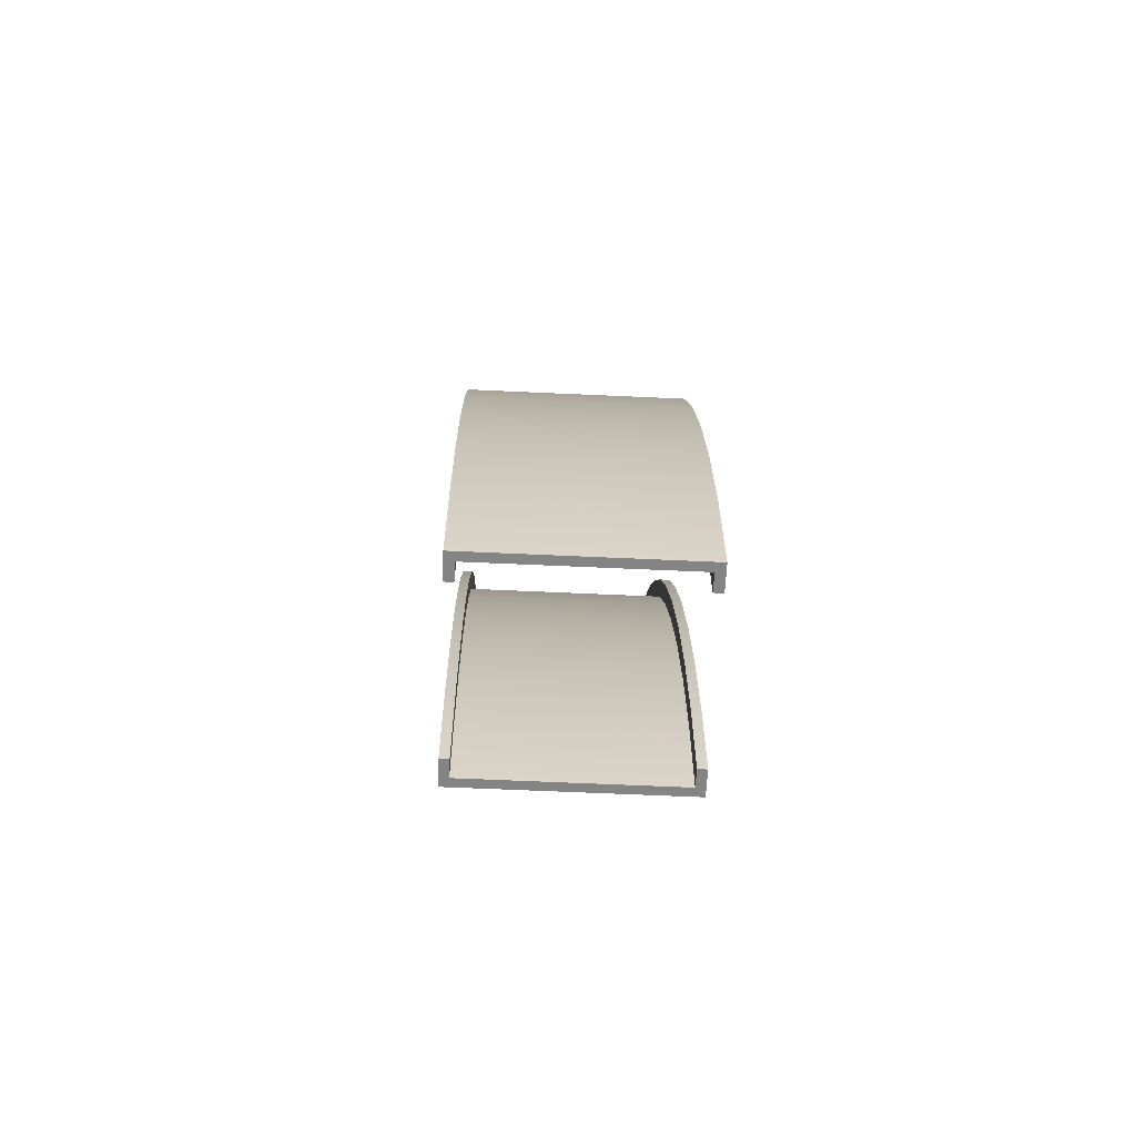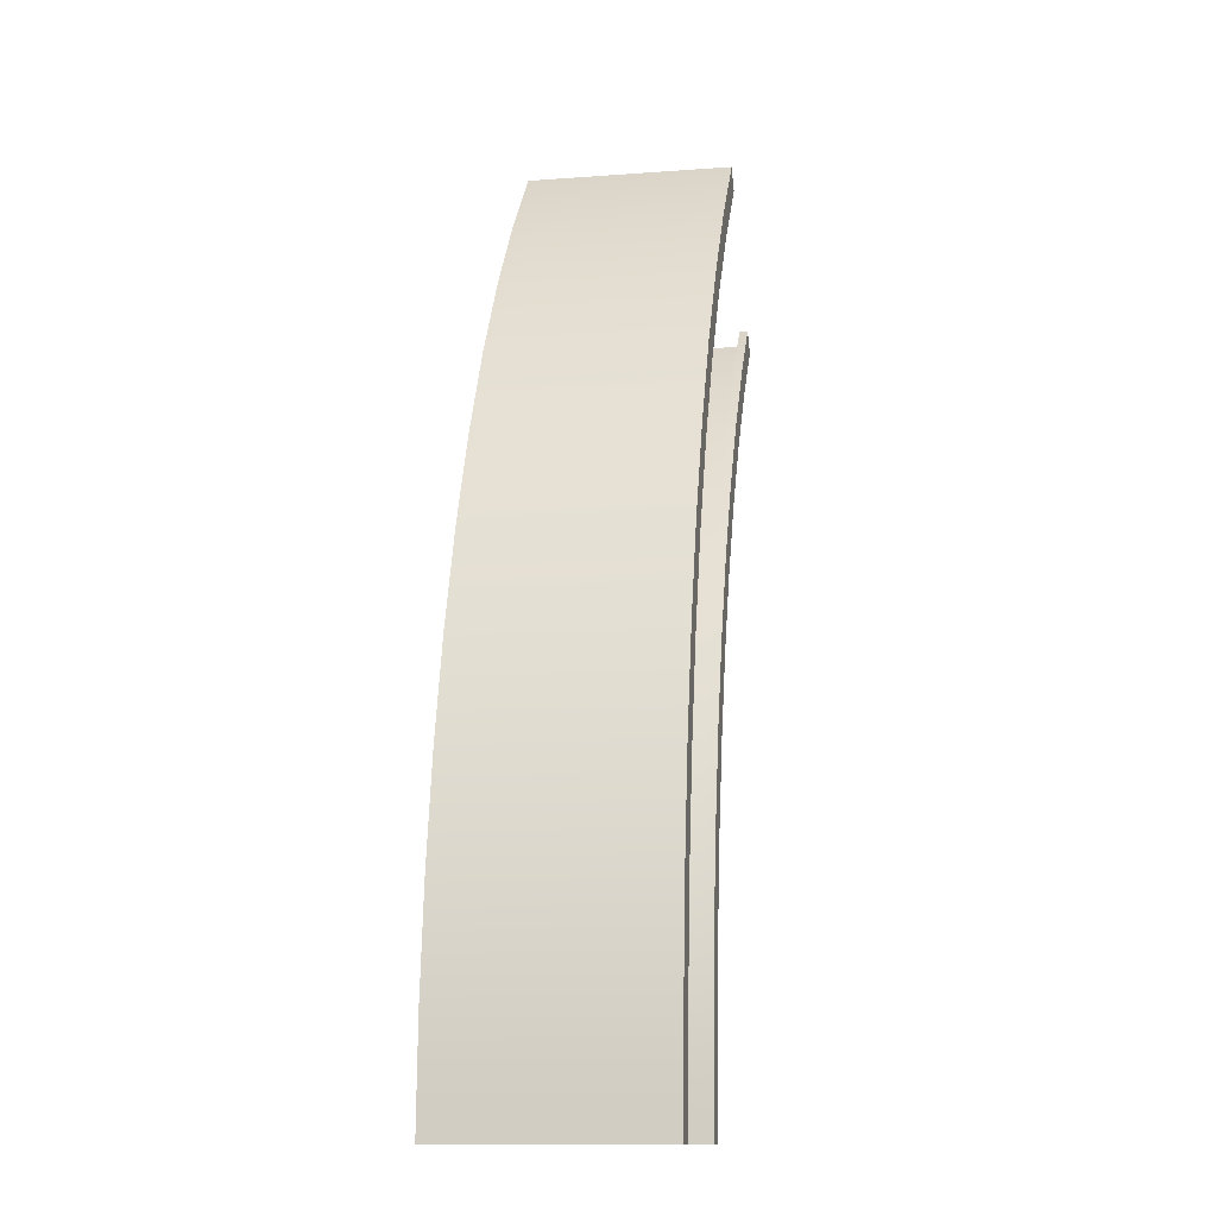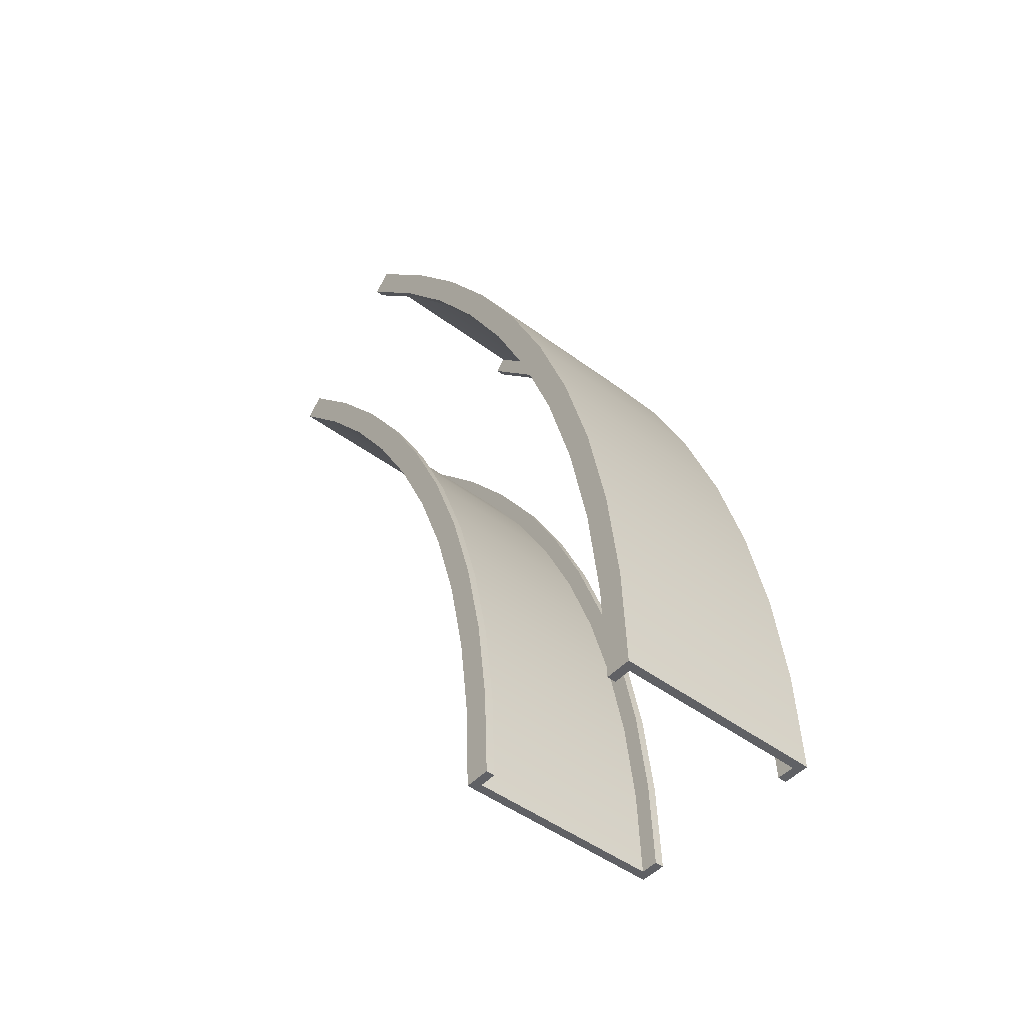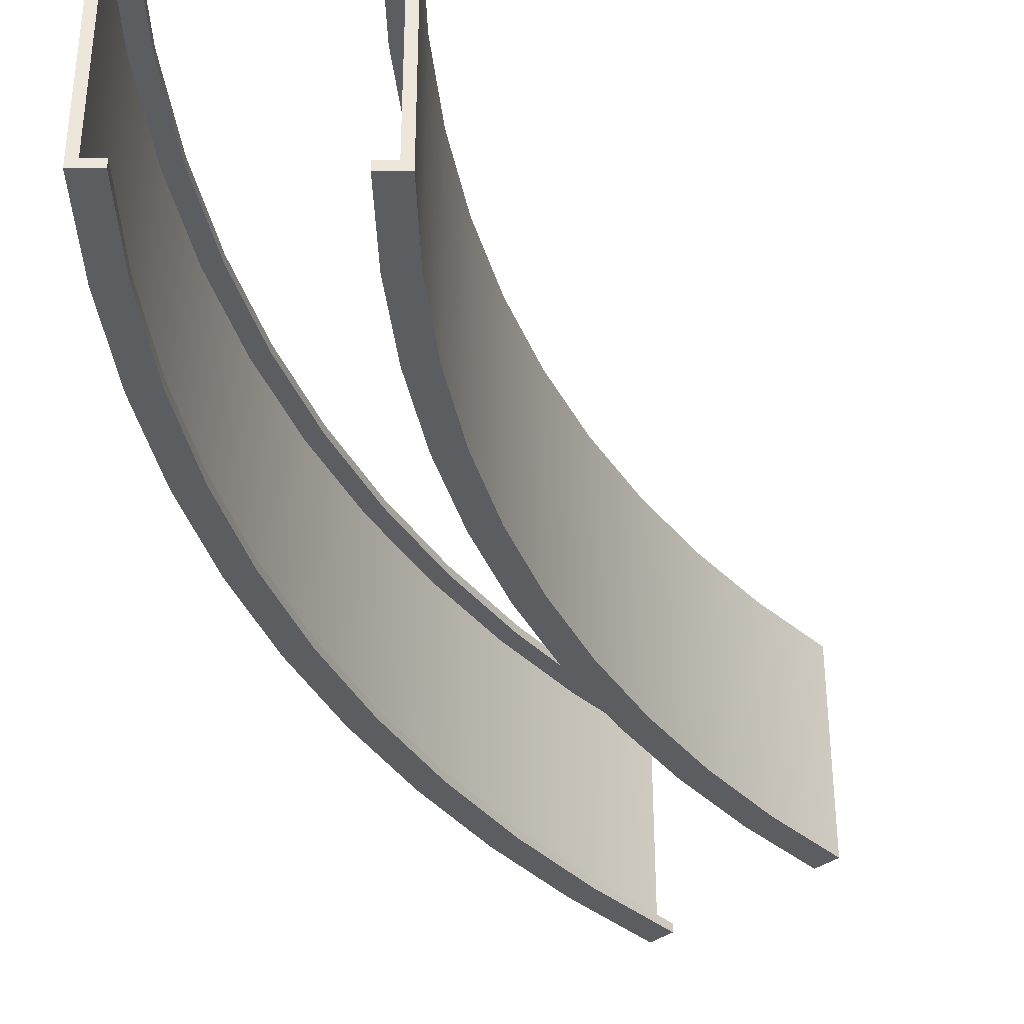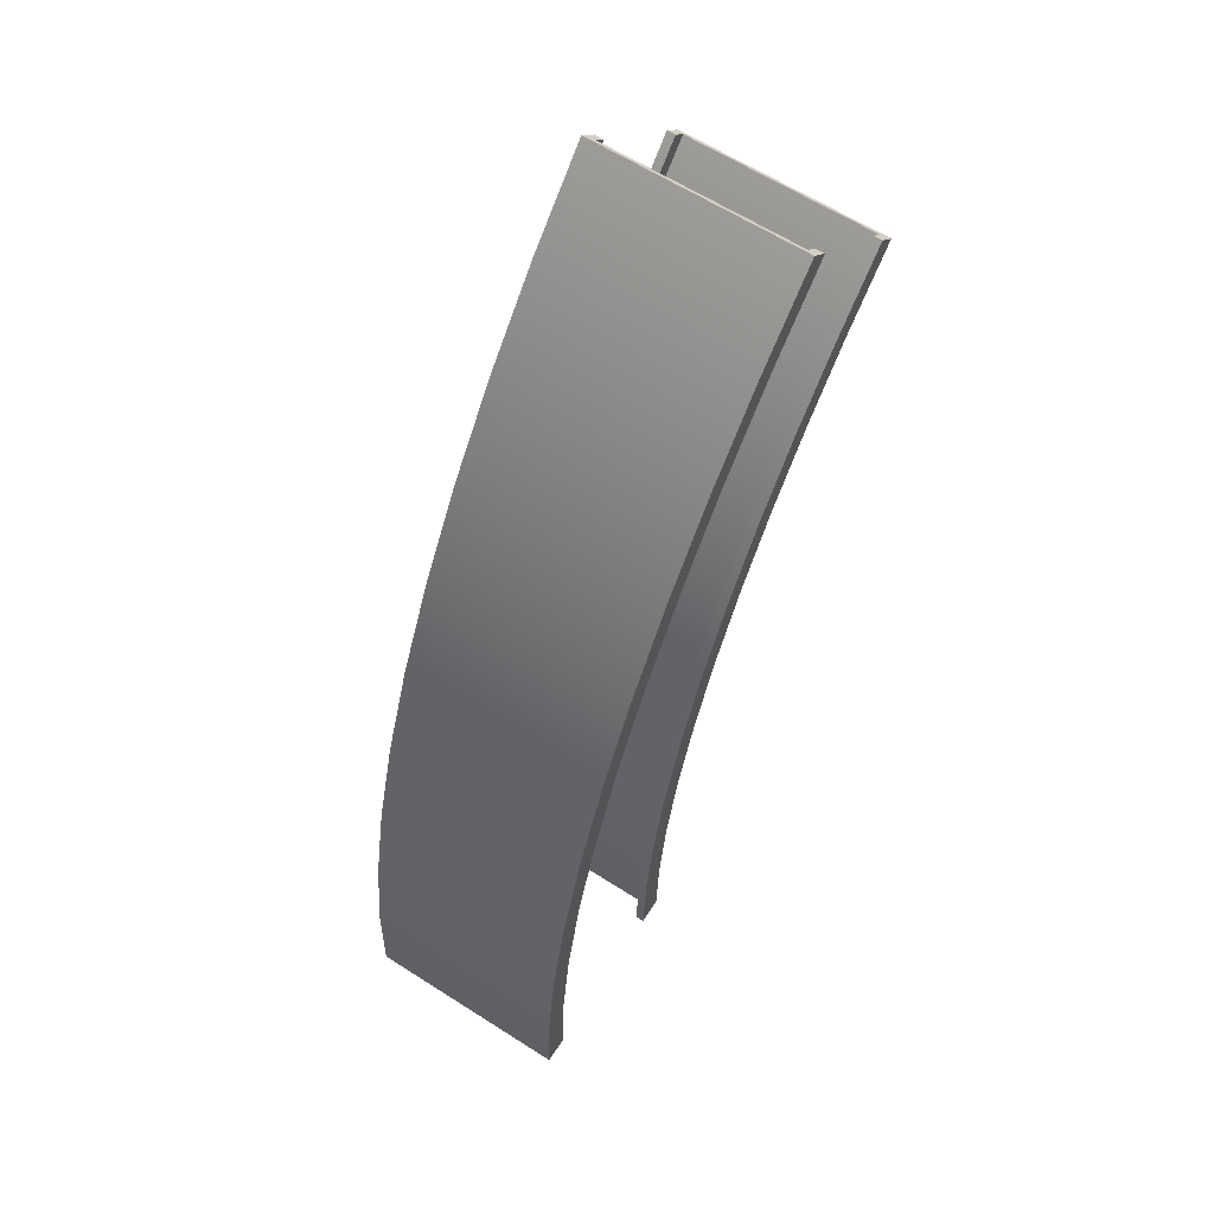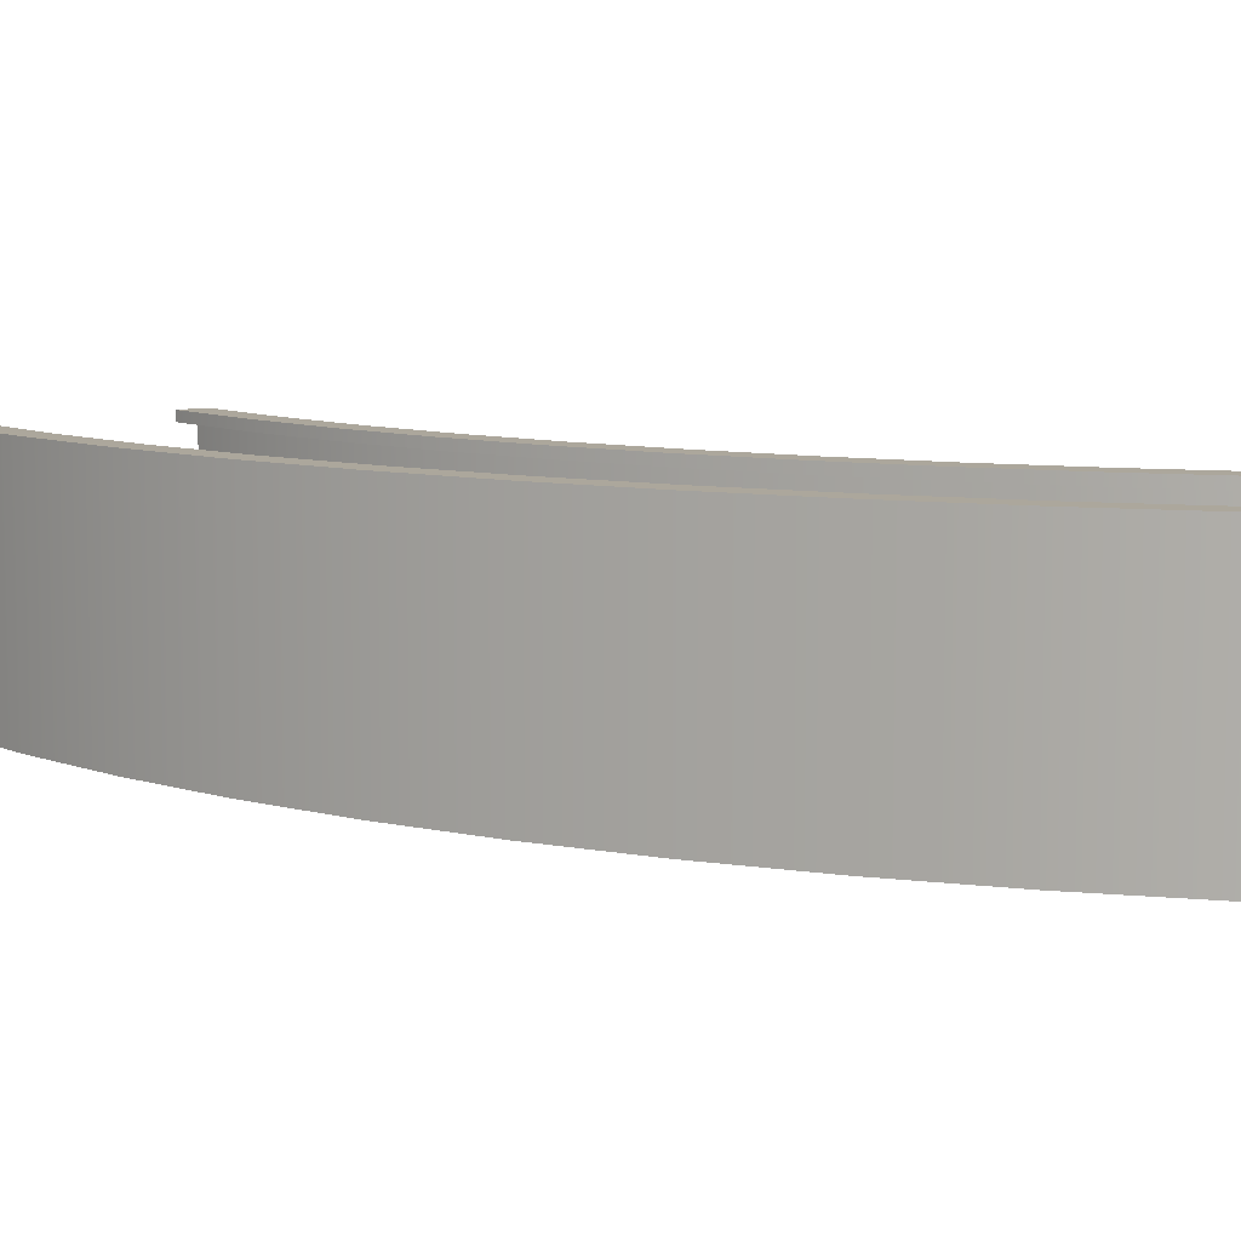
<metadata>
{"format":"obj","ext":"obj","renderer":"f3d","projection":"perspective","resolution":1024,"background":"white","views":[{"elev":-61.3,"azim":-92.7,"up":"+Y"},{"elev":-12.8,"azim":-80.3,"up":"+Y"},{"elev":-47.4,"azim":-130.1,"up":"+Y"},{"elev":-36.6,"azim":-0.7,"up":"+Z"},{"elev":62.7,"azim":-57.1,"up":"+Y"},{"elev":8.4,"azim":-81.8,"up":"+Z"}]}
</metadata>
<code>
g Body1
v -1.125 0 2.875
v -1.375 0 2.875
v -1.315 1.52 2.875
v -1.136 3.031 2.875
v -0.8397 4.523 2.875
v -0.4267 5.987 2.875
v 0.09983 7.414 2.875
v 0.7368 8.796 2.875
v 1.48 10.12 2.875
v 2.325 11.39 2.875
v 3.267 12.58 2.875
v 4.3 13.7 2.875
v 4.477 13.52 2.875
v 3.457 12.42 2.875
v 2.528 11.24 2.875
v 1.693 9.993 2.875
v 0.9595 8.683 2.875
v 0.3308 7.319 2.875
v -0.189 5.91 2.875
v -0.5966 4.465 2.875
v -0.8895 2.992 2.875
v -1.066 1.501 2.875
v -1.125 0 3
v 4.477 13.52 3
v 3.457 12.42 3
v 2.528 11.24 3
v 1.693 9.993 3
v 0.9595 8.683 3
v 0.3308 7.319 3
v -0.189 5.91 3
v -0.5966 4.465 3
v -0.8895 2.992 3
v -1.066 1.501 3
v -1.5 1e-06 3
v 4.211 13.79 3
v 3.172 12.66 3
v 2.224 11.46 3
v 1.374 10.19 3
v 0.6254 8.853 3
v -0.01565 7.462 3
v -0.5456 6.026 3
v -0.9612 4.552 3
v -1.26 3.05 3
v -1.44 1.53 3
v -1.5 1e-06 0
v 4.211 13.79 0
v 3.172 12.66 0
v 2.224 11.46 0
v 1.374 10.19 0
v 0.6254 8.853 0
v -0.01565 7.462 0
v -0.5456 6.026 0
v -0.9612 4.552 0
v -1.26 3.05 0
v -1.44 1.53 0
v -1.125 0 0
v 4.477 13.52 0
v 3.457 12.42 0
v 2.528 11.24 0
v 1.693 9.993 0
v 0.9595 8.683 0
v 0.3308 7.319 0
v -0.189 5.91 0
v -0.5966 4.465 0
v -0.8895 2.992 0
v -1.066 1.501 0
v -1.125 0 0.125
v 4.477 13.52 0.125
v 3.457 12.42 0.125
v 2.528 11.24 0.125
v 1.693 9.993 0.125
v 0.9595 8.683 0.125
v 0.3308 7.319 0.125
v -0.189 5.91 0.125
v -0.5966 4.465 0.125
v -0.8895 2.992 0.125
v -1.066 1.501 0.125
v -1.375 0 0.125
v 4.3 13.7 0.125
v 3.267 12.58 0.125
v 2.325 11.39 0.125
v 1.48 10.12 0.125
v 0.7368 8.796 0.125
v 0.09983 7.414 0.125
v -0.4267 5.987 0.125
v -0.8397 4.523 0.125
v -1.136 3.031 0.125
v -1.315 1.52 0.125
f 2 3 1
f 1 3 22
f 22 3 4
f 22 4 21
f 21 4 5
f 21 5 20
f 20 5 6
f 20 6 19
f 19 6 7
f 19 7 18
f 18 7 8
f 18 8 17
f 17 8 9
f 17 9 16
f 16 9 10
f 16 10 15
f 15 10 11
f 15 11 14
f 14 11 12
f 14 12 13
f 23 1 33
f 33 1 22
f 33 22 32
f 32 22 21
f 32 21 31
f 31 21 20
f 31 20 30
f 30 20 19
f 30 19 29
f 29 19 18
f 29 18 28
f 28 18 17
f 28 17 27
f 27 17 16
f 27 16 26
f 26 16 15
f 26 15 25
f 25 15 14
f 25 14 24
f 24 14 13
f 34 23 44
f 44 23 33
f 44 33 43
f 43 33 32
f 43 32 42
f 42 32 31
f 42 31 41
f 41 31 30
f 41 30 40
f 40 30 29
f 40 29 39
f 39 29 28
f 39 28 38
f 38 28 27
f 38 27 37
f 37 27 26
f 37 26 36
f 36 26 25
f 36 25 35
f 35 25 24
f 45 34 55
f 55 34 44
f 55 44 54
f 54 44 43
f 54 43 53
f 53 43 42
f 53 42 52
f 52 42 41
f 52 41 51
f 51 41 40
f 51 40 50
f 50 40 39
f 50 39 49
f 49 39 38
f 49 38 48
f 48 38 37
f 48 37 47
f 47 37 36
f 47 36 46
f 46 36 35
f 45 55 56
f 56 55 66
f 66 55 54
f 66 54 65
f 65 54 53
f 65 53 64
f 64 53 52
f 64 52 63
f 63 52 51
f 63 51 62
f 62 51 50
f 62 50 61
f 61 50 49
f 61 49 60
f 60 49 48
f 60 48 59
f 59 48 47
f 59 47 58
f 58 47 46
f 58 46 57
f 67 56 77
f 77 56 66
f 77 66 76
f 76 66 65
f 76 65 75
f 75 65 64
f 75 64 74
f 74 64 63
f 74 63 73
f 73 63 62
f 73 62 72
f 72 62 61
f 72 61 71
f 71 61 60
f 71 60 70
f 70 60 59
f 70 59 69
f 69 59 58
f 69 58 68
f 68 58 57
f 78 67 88
f 88 67 77
f 88 77 87
f 87 77 76
f 87 76 86
f 86 76 75
f 86 75 85
f 85 75 74
f 85 74 84
f 84 74 73
f 84 73 83
f 83 73 72
f 83 72 82
f 82 72 71
f 82 71 81
f 81 71 70
f 81 70 80
f 80 70 69
f 80 69 79
f 79 69 68
f 2 78 3
f 3 78 88
f 3 88 4
f 4 88 87
f 4 87 5
f 5 87 86
f 5 86 6
f 6 86 85
f 6 85 7
f 7 85 84
f 7 84 8
f 8 84 83
f 8 83 9
f 9 83 82
f 9 82 10
f 10 82 81
f 10 81 11
f 11 81 80
f 11 80 12
f 12 80 79
f 79 46 12
f 12 46 35
f 12 35 24
f 68 57 79
f 79 57 46
f 24 13 12
f 2 45 78
f 78 45 56
f 78 56 67
f 1 23 2
f 2 23 34
f 2 34 45
g Body2
v 1.125 -0 0
v 1.125 -0 0.125
v 1.177 1.324 0.125
v 1.333 2.64 0.125
v 1.591 3.939 0.125
v 1.951 5.215 0.125
v 2.41 6.458 0.125
v 2.964 7.661 0.125
v 3.612 8.817 0.125
v 4.348 9.919 0.125
v 5.168 10.96 0.125
v 6.068 11.93 0.125
v 6.068 11.93 0
v 5.168 10.96 0
v 4.348 9.919 0
v 3.612 8.817 0
v 2.964 7.661 0
v 2.41 6.458 0
v 1.951 5.215 0
v 1.591 3.939 0
v 1.333 2.64 0
v 1.177 1.324 0
v 1.5 -1e-06 0
v 6.333 11.67 0
v 5.453 10.72 0
v 4.651 9.698 0
v 3.931 8.621 0
v 3.298 7.491 0
v 2.756 6.314 0
v 2.308 5.099 0
v 1.956 3.852 0
v 1.703 2.581 0
v 1.551 1.295 0
v 1.5 -1e-06 3
v 6.333 11.67 3
v 5.453 10.72 3
v 4.651 9.698 3
v 3.931 8.621 3
v 3.298 7.491 3
v 2.756 6.314 3
v 2.308 5.099 3
v 1.956 3.852 3
v 1.703 2.581 3
v 1.551 1.295 3
v 1.125 -0 3
v 6.068 11.93 3
v 5.168 10.96 3
v 4.348 9.919 3
v 3.612 8.817 3
v 2.964 7.661 3
v 2.41 6.458 3
v 1.951 5.215 3
v 1.591 3.939 3
v 1.333 2.64 3
v 1.177 1.324 3
v 1.125 -0 2.875
v 6.068 11.93 2.875
v 5.168 10.96 2.875
v 4.348 9.919 2.875
v 3.612 8.817 2.875
v 2.964 7.661 2.875
v 2.41 6.458 2.875
v 1.951 5.215 2.875
v 1.591 3.939 2.875
v 1.333 2.64 2.875
v 1.177 1.324 2.875
v 1.375 -0 2.875
v 6.244 11.76 2.875
v 5.358 10.8 2.875
v 4.55 9.772 2.875
v 3.825 8.687 2.875
v 3.187 7.548 2.875
v 2.641 6.362 2.875
v 2.189 5.137 2.875
v 1.834 3.881 2.875
v 1.58 2.601 2.875
v 1.426 1.304 2.875
v 1.375 -0 0.125
v 6.244 11.76 0.125
v 5.358 10.8 0.125
v 4.55 9.772 0.125
v 3.825 8.687 0.125
v 3.187 7.548 0.125
v 2.641 6.362 0.125
v 2.189 5.137 0.125
v 1.834 3.881 0.125
v 1.58 2.601 0.125
v 1.426 1.304 0.125
f 89 90 110
f 110 90 91
f 110 91 109
f 109 91 92
f 109 92 108
f 108 92 93
f 108 93 107
f 107 93 94
f 107 94 106
f 106 94 95
f 106 95 105
f 105 95 96
f 105 96 104
f 104 96 97
f 104 97 103
f 103 97 98
f 103 98 102
f 102 98 99
f 102 99 101
f 101 99 100
f 89 110 111
f 111 110 121
f 121 110 109
f 121 109 120
f 120 109 108
f 120 108 119
f 119 108 107
f 119 107 118
f 118 107 106
f 118 106 117
f 117 106 105
f 117 105 116
f 116 105 104
f 116 104 115
f 115 104 103
f 115 103 114
f 114 103 102
f 114 102 113
f 113 102 101
f 113 101 112
f 122 111 132
f 132 111 121
f 132 121 131
f 131 121 120
f 131 120 130
f 130 120 119
f 130 119 129
f 129 119 118
f 129 118 128
f 128 118 117
f 128 117 127
f 127 117 116
f 127 116 126
f 126 116 115
f 126 115 125
f 125 115 114
f 125 114 124
f 124 114 113
f 124 113 123
f 123 113 112
f 133 122 143
f 143 122 132
f 143 132 142
f 142 132 131
f 142 131 141
f 141 131 130
f 141 130 140
f 140 130 129
f 140 129 139
f 139 129 128
f 139 128 138
f 138 128 127
f 138 127 137
f 137 127 126
f 137 126 136
f 136 126 125
f 136 125 135
f 135 125 124
f 135 124 134
f 134 124 123
f 144 133 154
f 154 133 143
f 154 143 153
f 153 143 142
f 153 142 152
f 152 142 141
f 152 141 151
f 151 141 140
f 151 140 150
f 150 140 139
f 150 139 149
f 149 139 138
f 149 138 148
f 148 138 137
f 148 137 147
f 147 137 136
f 147 136 146
f 146 136 135
f 146 135 145
f 145 135 134
f 144 154 155
f 155 154 165
f 165 154 153
f 165 153 164
f 164 153 152
f 164 152 163
f 163 152 151
f 163 151 162
f 162 151 150
f 162 150 161
f 161 150 149
f 161 149 160
f 160 149 148
f 160 148 159
f 159 148 147
f 159 147 158
f 158 147 146
f 158 146 157
f 157 146 145
f 157 145 156
f 166 155 176
f 176 155 165
f 176 165 175
f 175 165 164
f 175 164 174
f 174 164 163
f 174 163 173
f 173 163 162
f 173 162 172
f 172 162 161
f 172 161 171
f 171 161 160
f 171 160 170
f 170 160 159
f 170 159 169
f 169 159 158
f 169 158 168
f 168 158 157
f 168 157 167
f 167 157 156
f 90 166 91
f 91 166 176
f 91 176 92
f 92 176 175
f 92 175 93
f 93 175 174
f 93 174 94
f 94 174 173
f 94 173 95
f 95 173 172
f 95 172 96
f 96 172 171
f 96 171 97
f 97 171 170
f 97 170 98
f 98 170 169
f 98 169 99
f 99 169 168
f 99 168 100
f 100 168 167
f 100 167 101
f 101 167 112
f 112 167 156
f 112 156 123
f 123 156 134
f 134 156 145
f 90 89 166
f 166 89 111
f 166 111 155
f 155 111 122
f 155 122 133
f 133 144 155

</code>
